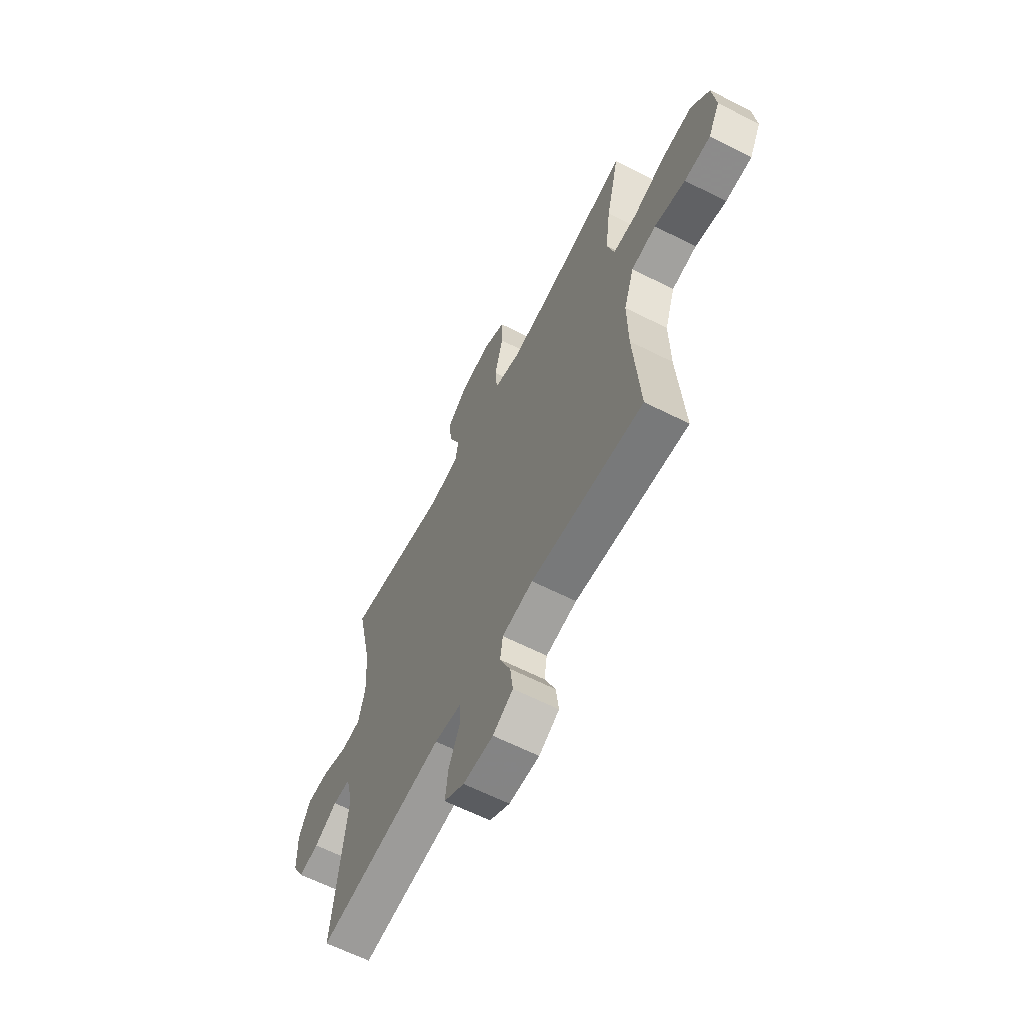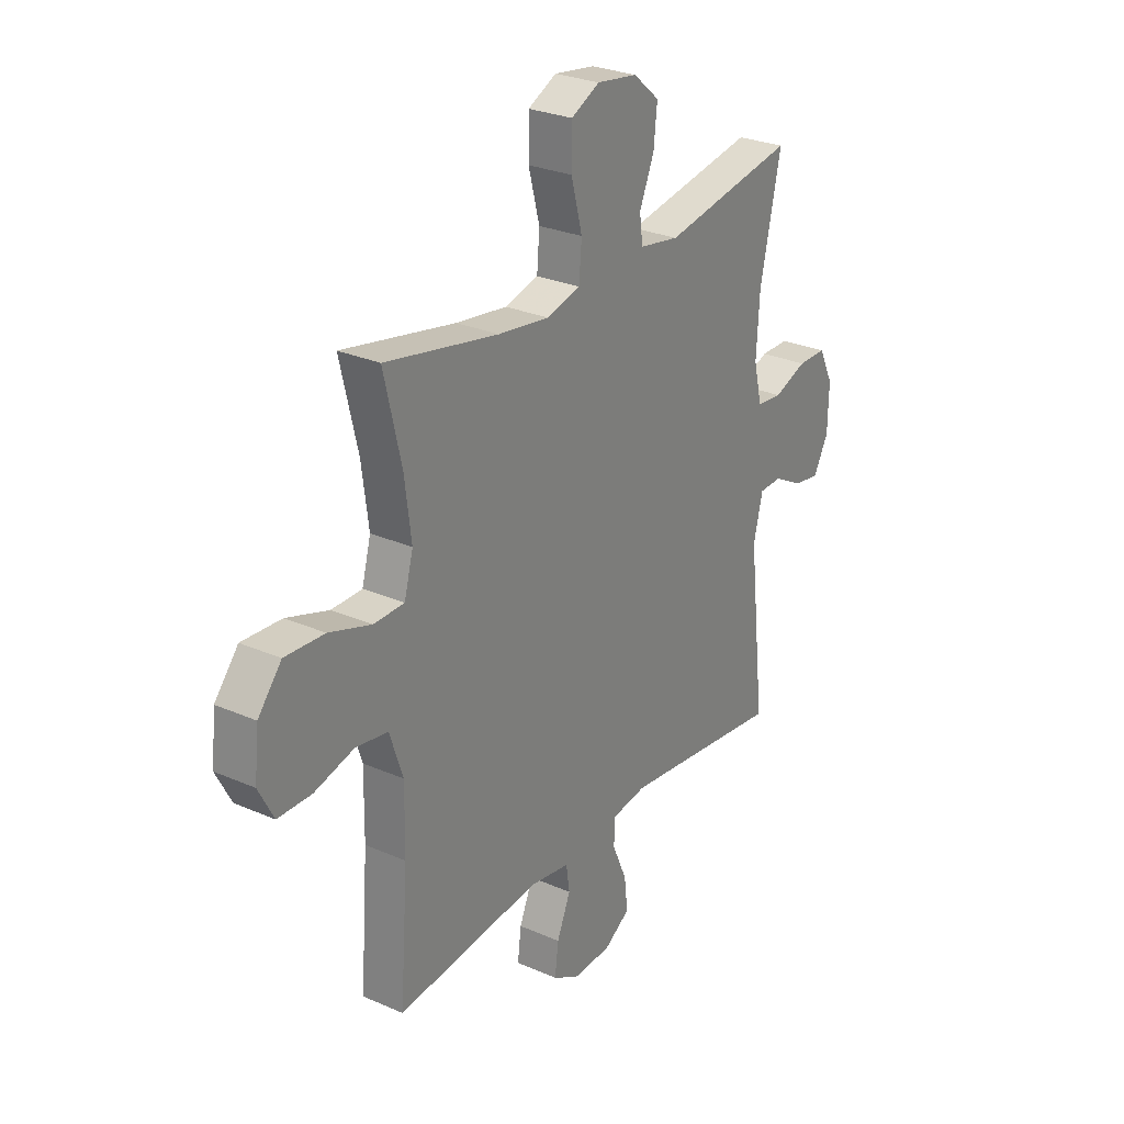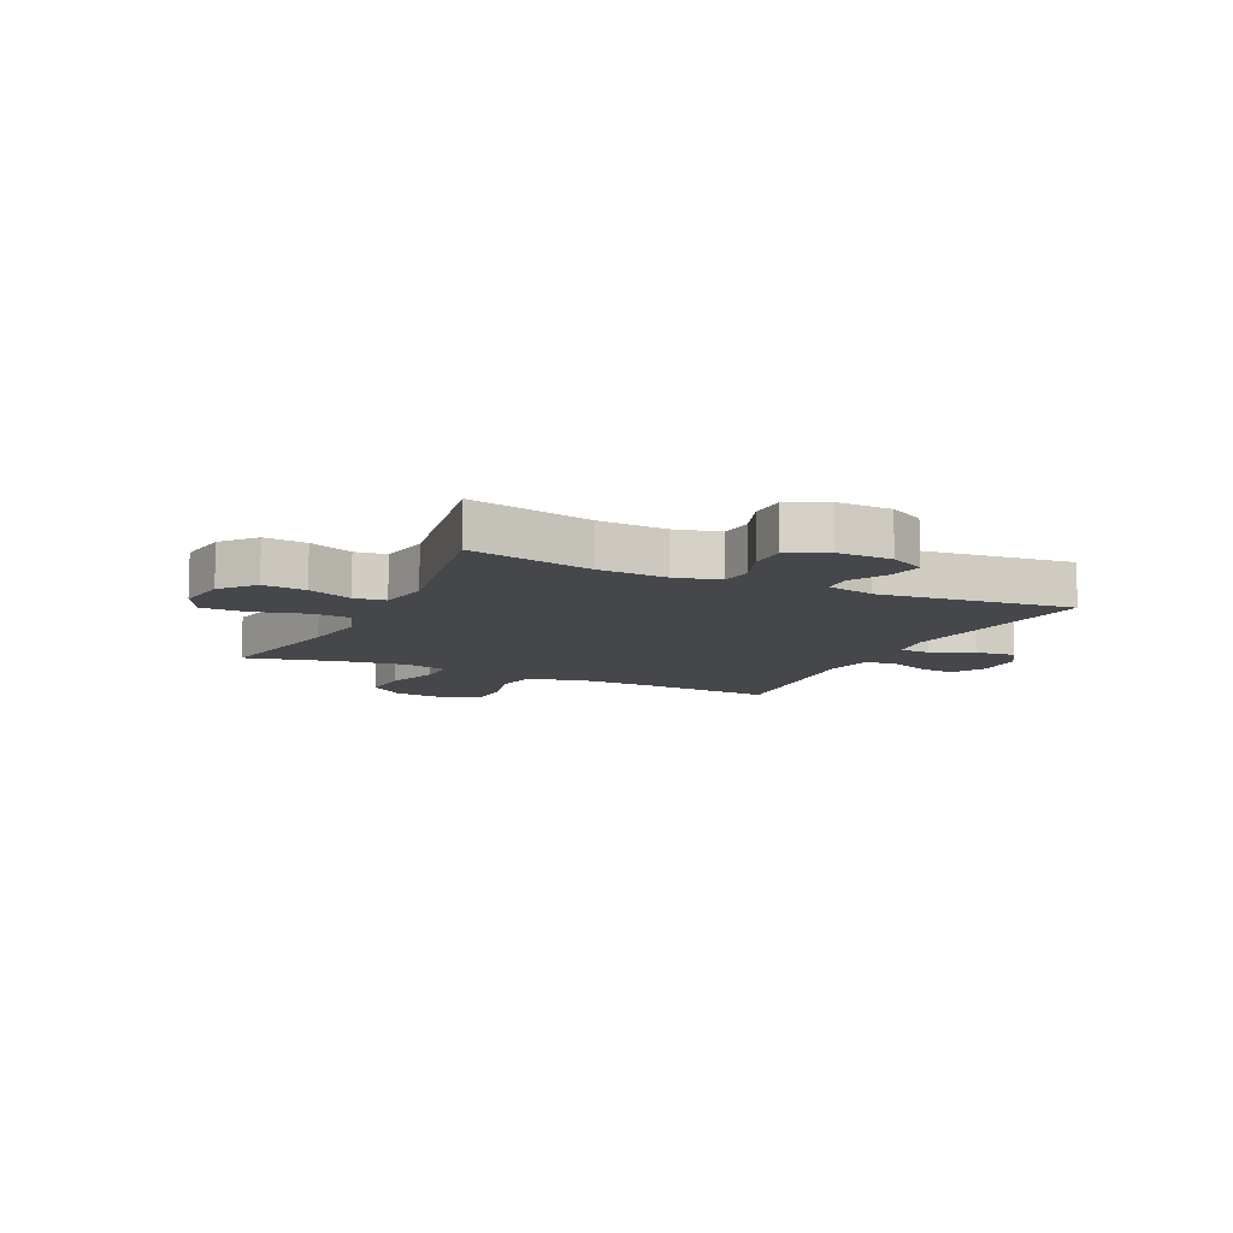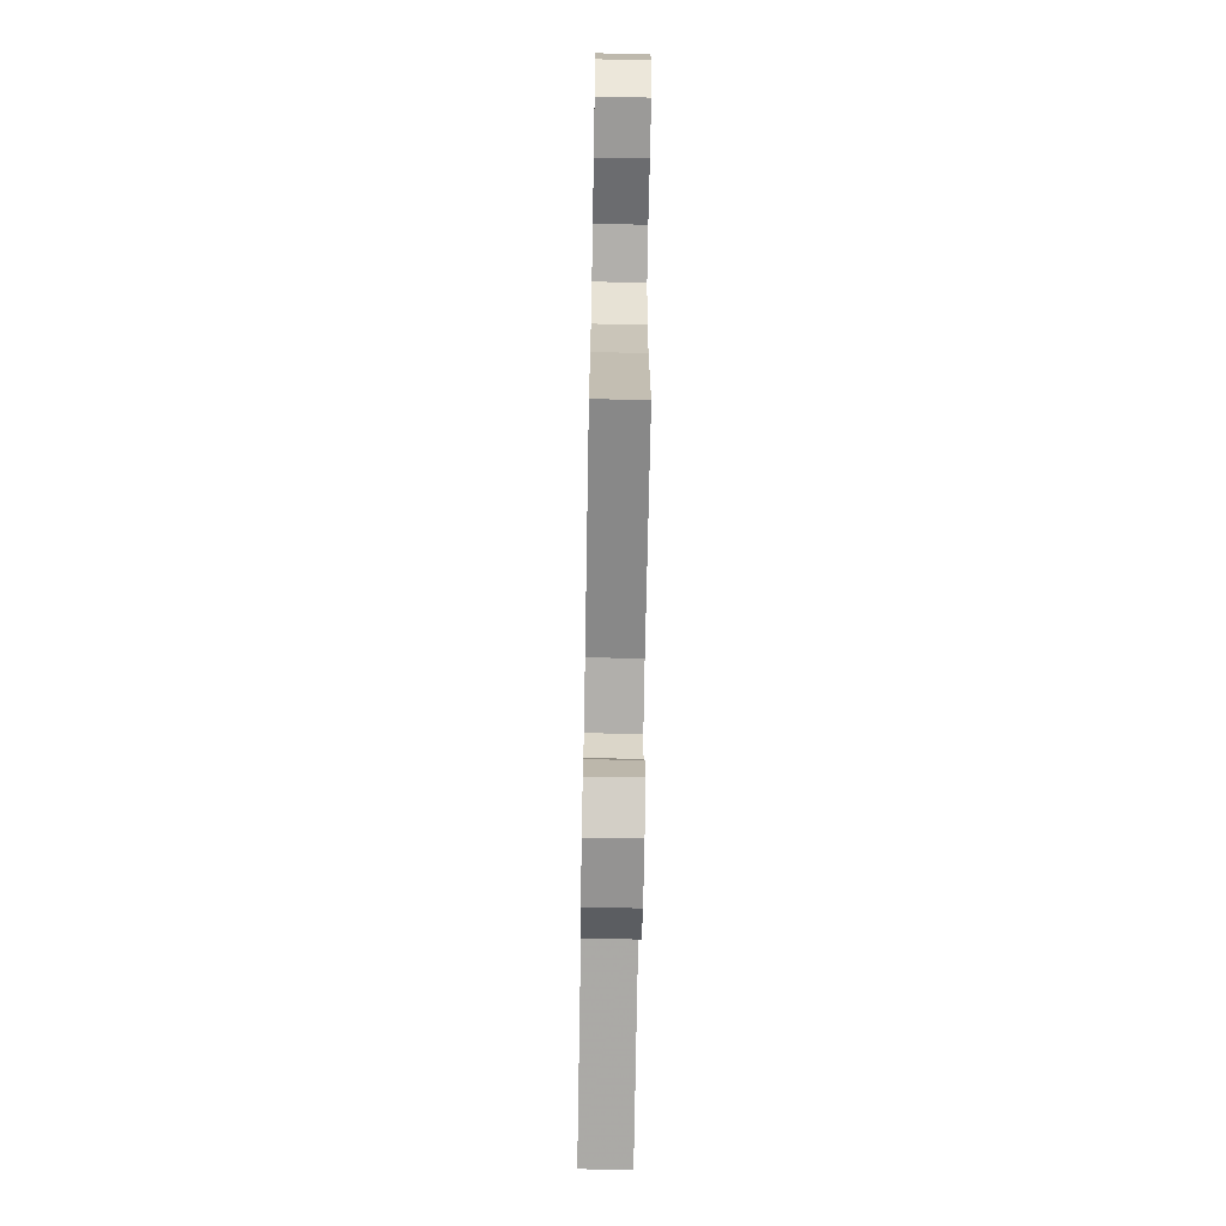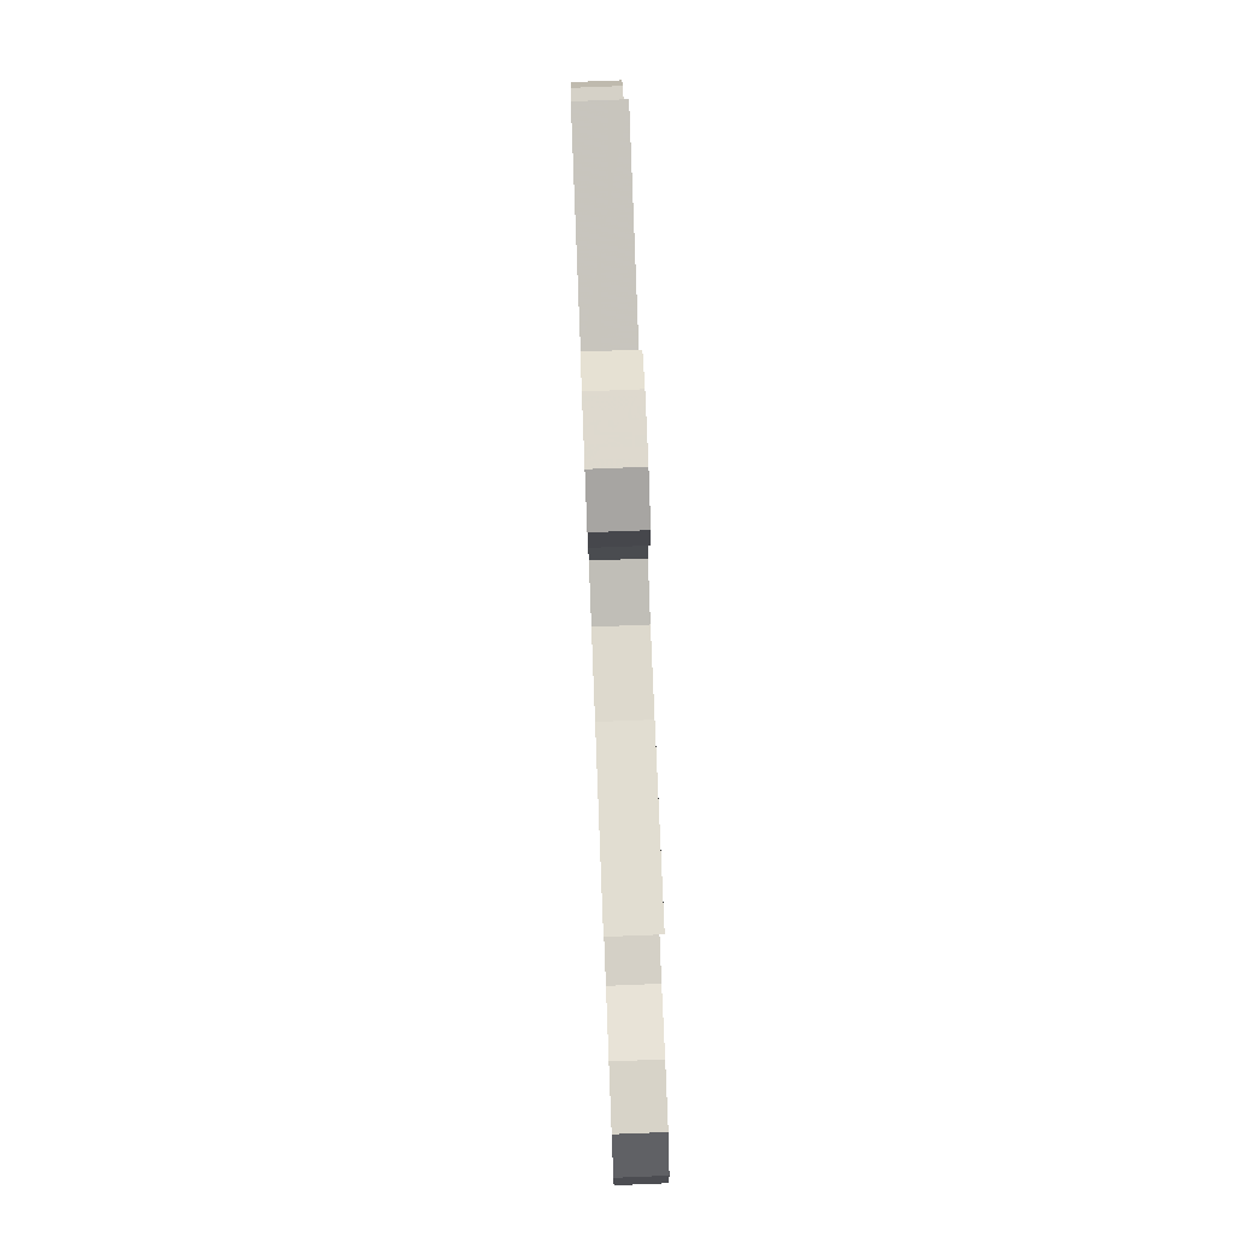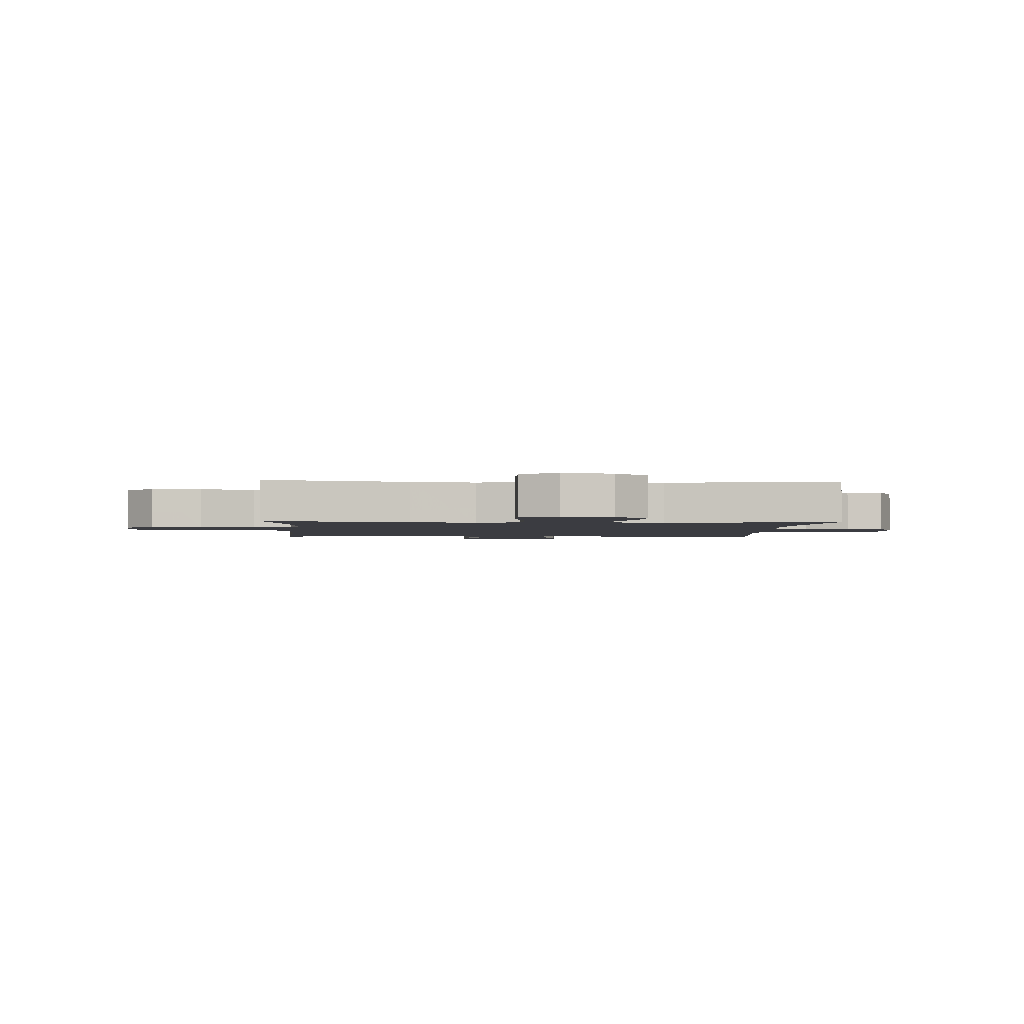
<metadata>
{"format":"obj","ext":"obj","renderer":"f3d","projection":"perspective","resolution":1024,"background":"white","views":[{"elev":-63.3,"azim":-117.1,"up":"+Z"},{"elev":27.5,"azim":-56.1,"up":"+Z"},{"elev":-10.2,"azim":64.5,"up":"+Y"},{"elev":-68.7,"azim":-91.0,"up":"+Z"},{"elev":79.7,"azim":-92.3,"up":"+Z"},{"elev":-2.2,"azim":-3.2,"up":"+Y"}]}
</metadata>
<code>
v -0.5 0.07 0.5
v -0.245 0.07 0.45
v -0.129 0.07 0.434
v -0.053 0.07 0.454
v -0.047 0.07 0.526
v -0.072 0.07 0.621
v -0.071 0.07 0.7
v -0.007 0.07 0.732
v 0.084 0.07 0.719
v 0.143 0.07 0.669
v 0.135 0.07 0.594
v 0.102 0.07 0.516
v 0.109 0.07 0.461
v 0.199 0.07 0.446
v 0.5 0.07 0.5
v 0.453 0.07 0.283
v 0.446 0.07 0.163
v 0.465 0.07 0.084
v 0.523 0.07 0.078
v 0.598 0.07 0.106
v 0.663 0.07 0.106
v 0.696 0.07 0.039
v 0.694 0.07 -0.056
v 0.66 0.07 -0.119
v 0.601 0.07 -0.11
v 0.534 0.07 -0.074
v 0.483 0.07 -0.076
v 0.462 0.07 -0.162
v 0.5 0.07 -0.5
v 0.132 0.07 -0.455
v 0.053 0.07 -0.467
v 0.051 0.07 -0.522
v 0.084 0.07 -0.597
v 0.092 0.07 -0.666
v 0.033 0.07 -0.704
v -0.055 0.07 -0.707
v -0.114 0.07 -0.673
v -0.106 0.07 -0.608
v -0.075 0.07 -0.535
v -0.083 0.07 -0.481
v -0.173 0.07 -0.466
v -0.5 0.07 -0.5
v -0.482 0.07 -0.252
v -0.48 0.07 -0.12
v -0.51 0.07 -0.031
v -0.582 0.07 -0.019
v -0.672 0.07 -0.043
v -0.748 0.07 -0.042
v -0.782 0.07 0.023
v -0.772 0.07 0.116
v -0.719 0.07 0.18
v -0.63 0.07 0.175
v -0.535 0.07 0.144
v -0.466 0.07 0.145
v -0.446 0.07 0.219
v -0.461 0.07 0.335
v -0.5 0 0.5
v -0.245 0 0.45
v -0.129 0 0.434
v -0.053 0 0.454
v -0.047 0 0.526
v -0.072 0 0.621
v -0.071 0 0.7
v -0.007 0 0.732
v 0.084 0 0.719
v 0.143 0 0.669
v 0.135 0 0.594
v 0.102 0 0.516
v 0.109 0 0.461
v 0.199 0 0.446
v 0.5 0 0.5
v 0.453 0 0.283
v 0.446 0 0.163
v 0.465 0 0.084
v 0.523 0 0.078
v 0.598 0 0.106
v 0.663 0 0.106
v 0.696 0 0.039
v 0.694 0 -0.056
v 0.66 0 -0.119
v 0.601 0 -0.11
v 0.534 0 -0.074
v 0.483 0 -0.076
v 0.462 0 -0.162
v 0.5 0 -0.5
v 0.132 0 -0.455
v 0.053 0 -0.467
v 0.051 0 -0.522
v 0.084 0 -0.597
v 0.092 0 -0.666
v 0.033 0 -0.704
v -0.055 0 -0.707
v -0.114 0 -0.673
v -0.106 0 -0.608
v -0.075 0 -0.535
v -0.083 0 -0.481
v -0.173 0 -0.466
v -0.5 0 -0.5
v -0.482 0 -0.252
v -0.48 0 -0.12
v -0.51 0 -0.031
v -0.582 0 -0.019
v -0.672 0 -0.043
v -0.748 0 -0.042
v -0.782 0 0.023
v -0.772 0 0.116
v -0.719 0 0.18
v -0.63 0 0.175
v -0.535 0 0.144
v -0.466 0 0.145
v -0.446 0 0.219
v -0.461 0 0.335
f 50 51 52 53
f 50 53 54
f 49 50 54
f 46 47 48 49
f 45 46 49 54
f 44 45 54 55
f 41 42 43
f 40 41 43 44
f 36 37 38 39
f 34 35 36 39
f 32 33 34 39
f 31 32 39 40
f 30 31 40 44
f 28 29 30 44
f 23 24 25 26
f 23 26 27
f 22 23 27
f 19 20 21 22
f 18 19 22 27
f 17 18 27 28
f 14 15 16
f 13 14 16 17
f 9 10 11 12
f 7 8 9 12
f 5 6 7 12
f 4 5 12 13
f 3 4 13 17
f 56 1 2
f 55 56 2 3
f 28 44 55
f 3 17 28 55
f 109 108 107 106
f 110 109 106
f 110 106 105
f 105 104 103 102
f 110 105 102 101
f 111 110 101 100
f 99 98 97
f 100 99 97 96
f 95 94 93 92
f 95 92 91 90
f 95 90 89 88
f 96 95 88 87
f 100 96 87 86
f 100 86 85 84
f 82 81 80 79
f 83 82 79
f 83 79 78
f 78 77 76 75
f 83 78 75 74
f 84 83 74 73
f 72 71 70
f 73 72 70 69
f 68 67 66 65
f 68 65 64 63
f 68 63 62 61
f 69 68 61 60
f 73 69 60 59
f 58 57 112
f 59 58 112 111
f 111 100 84
f 111 84 73 59
f 1 57 58 2
f 2 58 59 3
f 3 59 60 4
f 4 60 61 5
f 5 61 62 6
f 6 62 63 7
f 7 63 64 8
f 8 64 65 9
f 9 65 66 10
f 10 66 67 11
f 11 67 68 12
f 12 68 69 13
f 13 69 70 14
f 14 70 71 15
f 15 71 72 16
f 16 72 73 17
f 17 73 74 18
f 18 74 75 19
f 19 75 76 20
f 20 76 77 21
f 21 77 78 22
f 22 78 79 23
f 23 79 80 24
f 24 80 81 25
f 25 81 82 26
f 26 82 83 27
f 27 83 84 28
f 28 84 85 29
f 29 85 86 30
f 30 86 87 31
f 31 87 88 32
f 32 88 89 33
f 33 89 90 34
f 34 90 91 35
f 35 91 92 36
f 36 92 93 37
f 37 93 94 38
f 38 94 95 39
f 39 95 96 40
f 40 96 97 41
f 41 97 98 42
f 42 98 99 43
f 43 99 100 44
f 44 100 101 45
f 45 101 102 46
f 46 102 103 47
f 47 103 104 48
f 48 104 105 49
f 49 105 106 50
f 50 106 107 51
f 51 107 108 52
f 52 108 109 53
f 53 109 110 54
f 54 110 111 55
f 55 111 112 56
f 56 112 57 1

</code>
